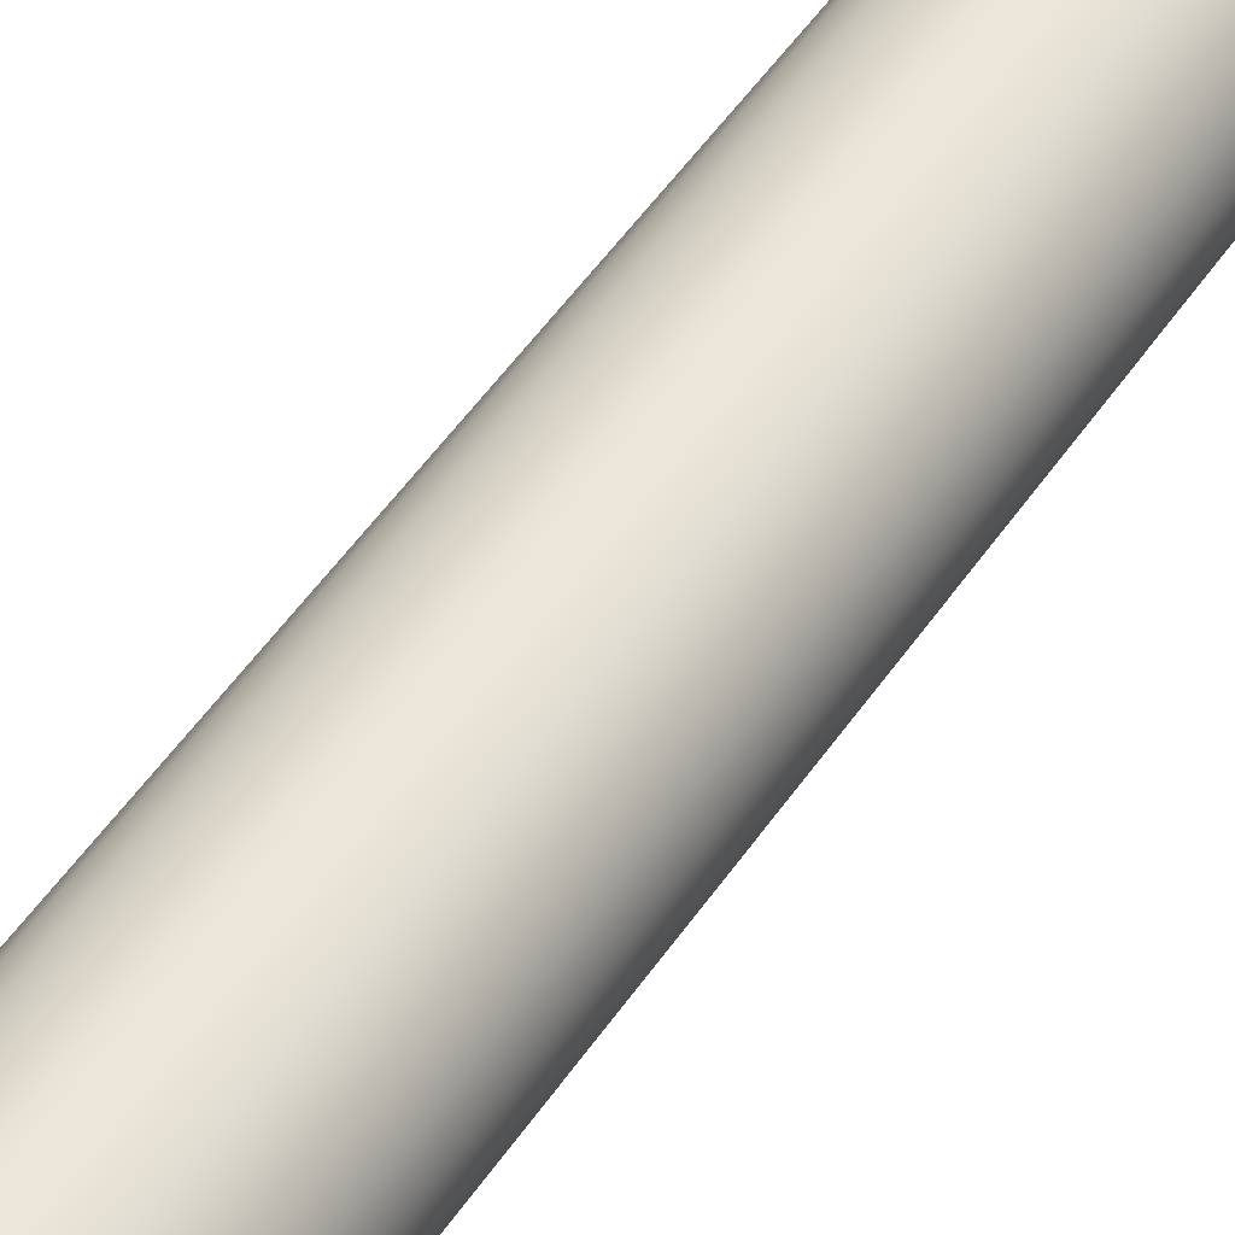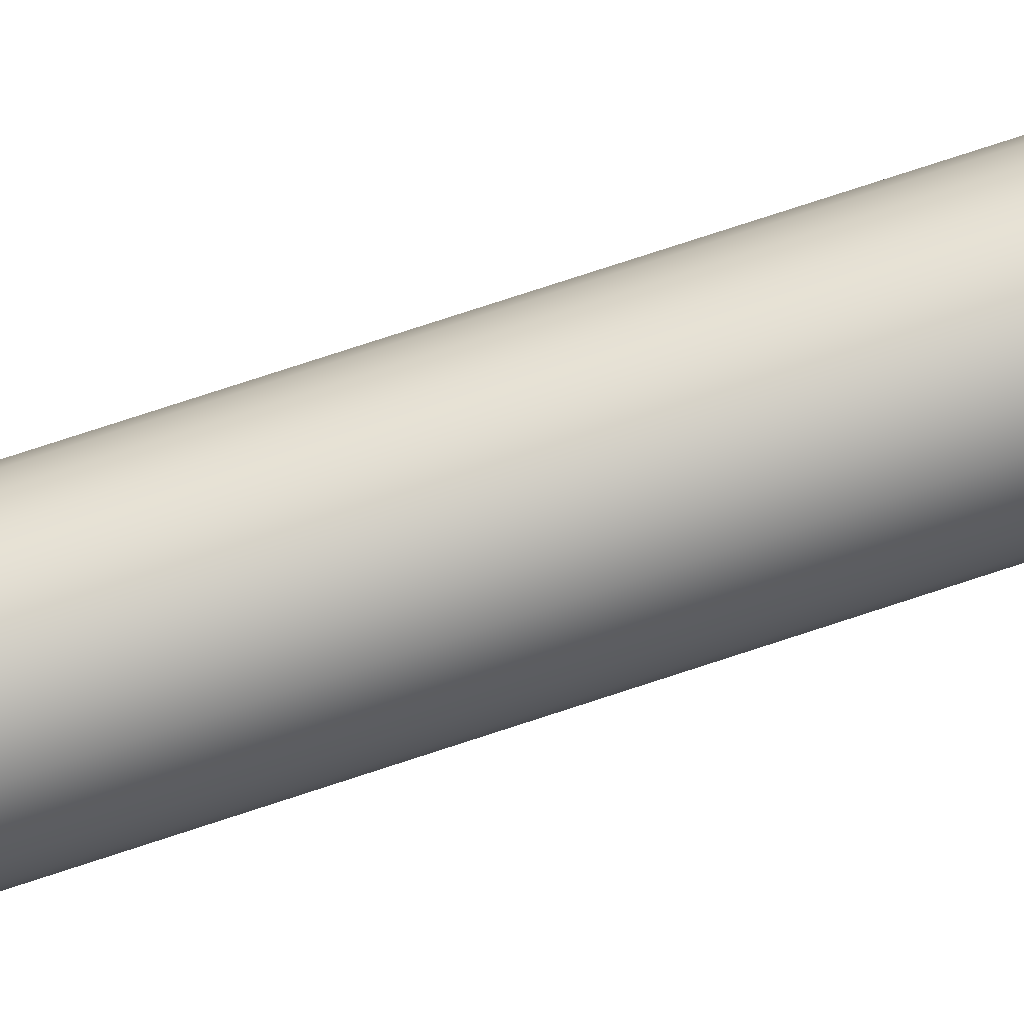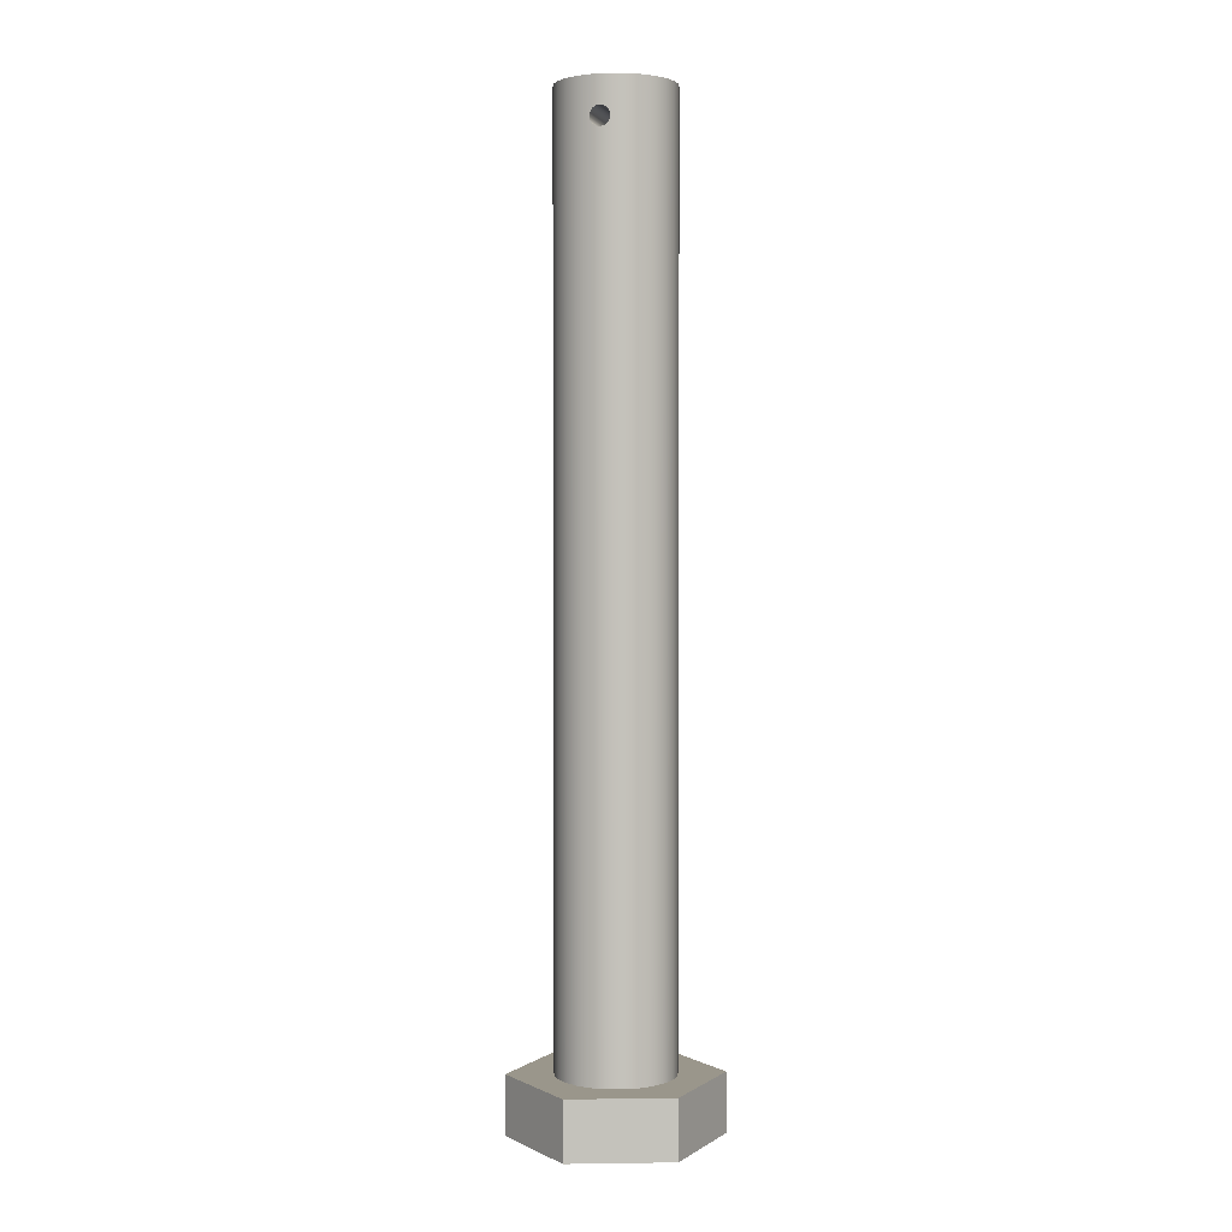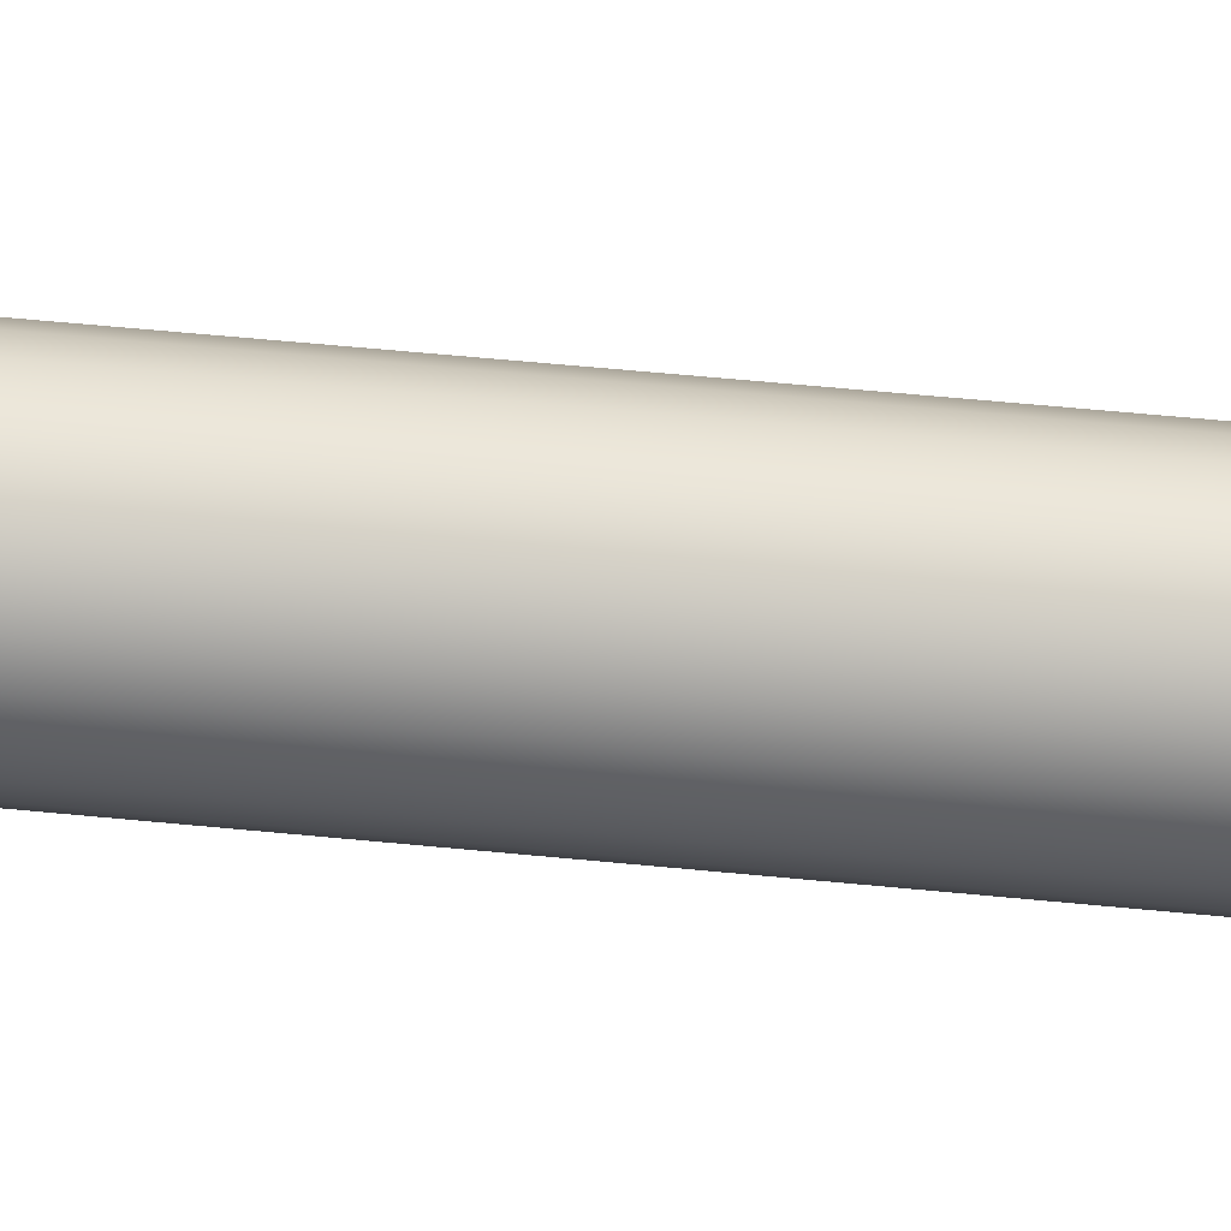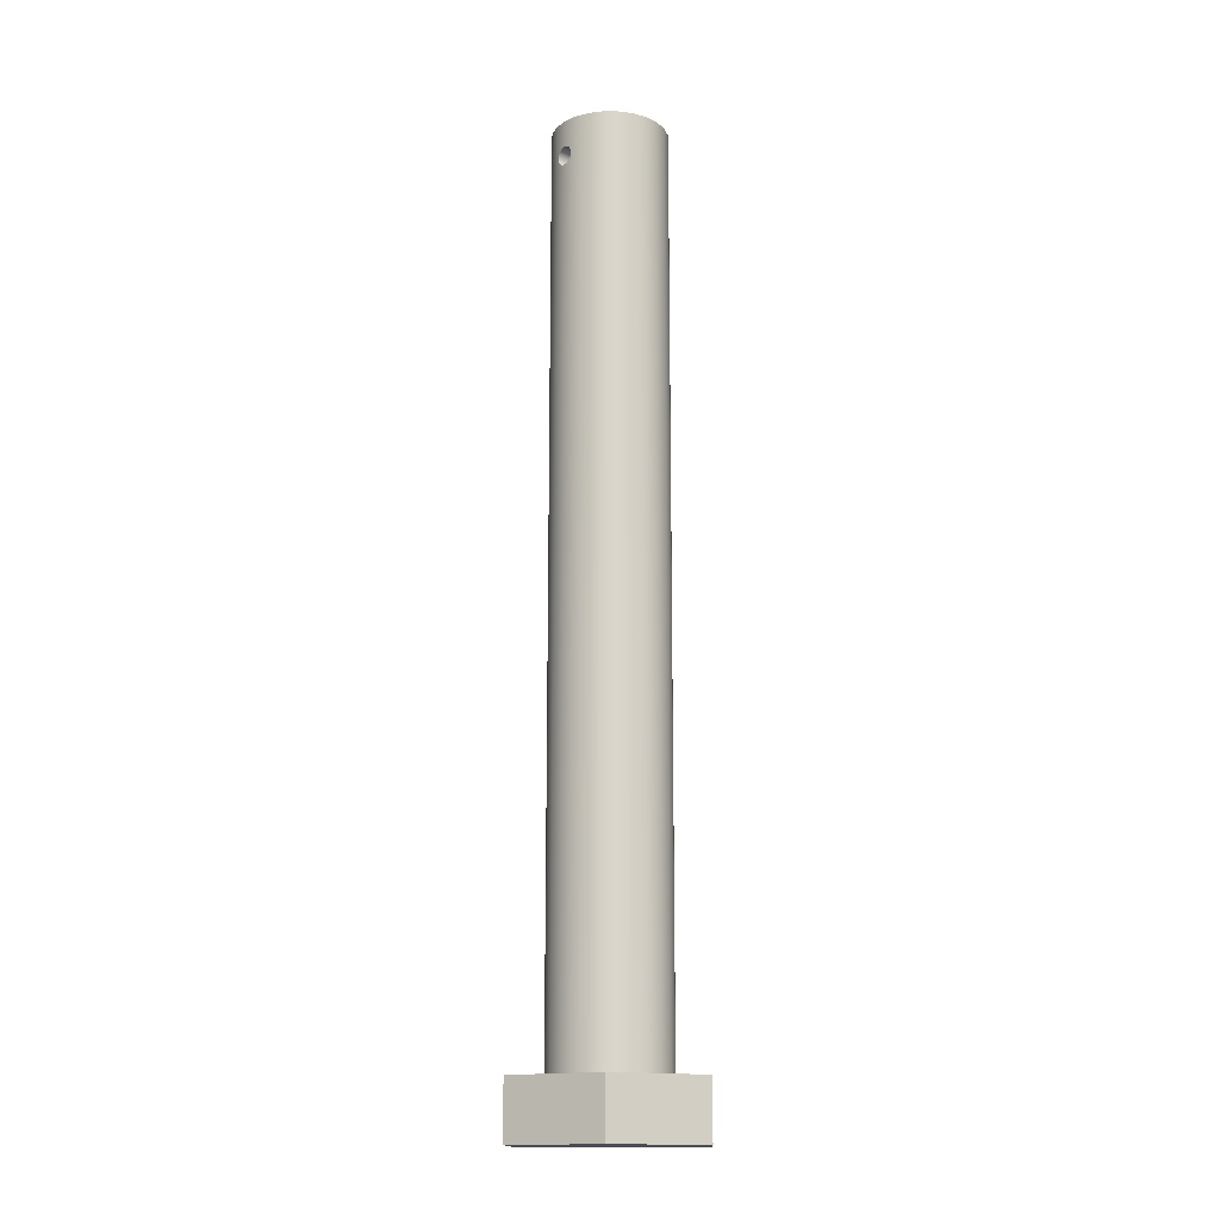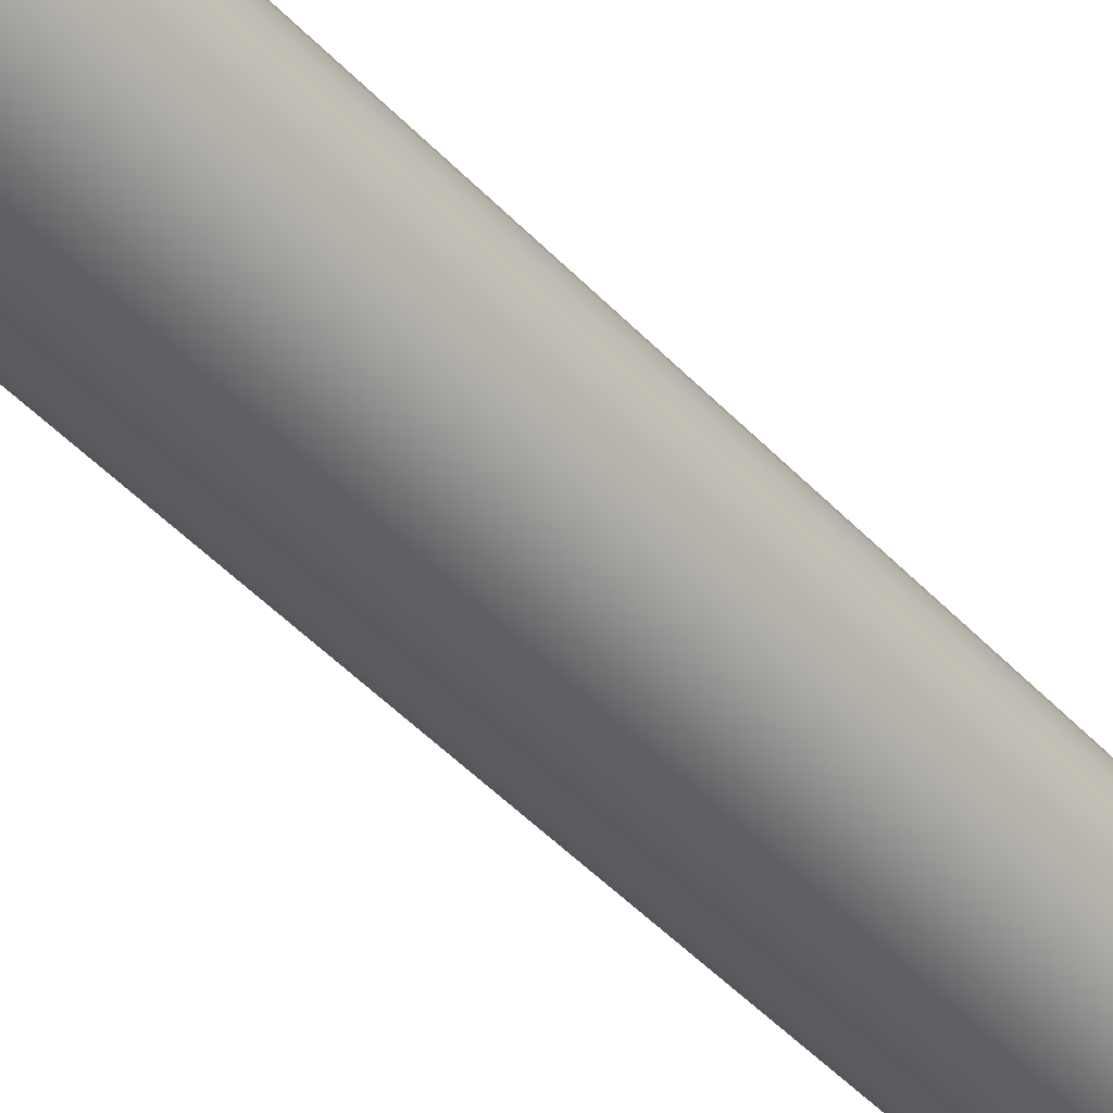
<metadata>
{"format":"obj","ext":"obj","renderer":"f3d","projection":"perspective","resolution":1024,"background":"white","views":[{"elev":45.7,"azim":-149.1,"up":"+Z"},{"elev":78.9,"azim":-108.0,"up":"+Z"},{"elev":2.4,"azim":-75.3,"up":"+Y"},{"elev":52.9,"azim":-83.8,"up":"+Z"},{"elev":-15.3,"azim":139.7,"up":"+Y"},{"elev":-42.8,"azim":-141.7,"up":"+Z"}]}
</metadata>
<code>
v 0.5921 9.621 -0.09716
v 0.5933 9.659 -0.08954
v 0.5961 9.691 -0.06787
v 0.599 9.713 -0.03544
v 0.6 9.721 0.002862
v 0.5986 9.713 0.04116
v 0.5955 9.691 0.07356
v 0.5924 9.659 0.09521
v 0.5911 9.621 0.1028
v 0.5924 9.582 0.09521
v 0.5955 9.55 0.07356
v 0.5986 9.528 0.04116
v 0.6 9.521 0.002862
v 0.599 9.528 -0.03544
v 0.5961 9.55 -0.06787
v 0.5933 9.582 -0.08954
v -0.5921 9.621 -0.09716
v -0.5933 9.582 -0.08954
v -0.5961 9.55 -0.06787
v -0.599 9.528 -0.03544
v -0.6 9.521 0.002862
v -0.5986 9.528 0.04116
v -0.5955 9.55 0.07356
v -0.5924 9.582 0.09521
v -0.5911 9.621 0.1028
v -0.5924 9.659 0.09521
v -0.5955 9.691 0.07356
v -0.5986 9.713 0.04116
v -0.6 9.721 0.002862
v -0.599 9.713 -0.03544
v -0.5961 9.691 -0.06787
v -0.5933 9.659 -0.08954
v 0.5911 9.621 0.1028
v -0.5911 9.621 0.1028
v 0.5921 9.621 -0.09716
v 0.5933 9.582 -0.08954
v 0.5961 9.55 -0.06787
v 0.599 9.528 -0.03544
v 0.6 9.521 0.002862
v 0.5986 9.528 0.04116
v 0.5955 9.55 0.07356
v 0.5924 9.582 0.09521
v 0.5911 9.621 0.1028
v 0.5924 9.659 0.09521
v 0.5955 9.691 0.07356
v 0.5986 9.713 0.04116
v 0.6 9.721 0.002862
v 0.599 9.713 -0.03544
v 0.5961 9.691 -0.06787
v 0.5933 9.659 -0.08954
v -0.5921 9.621 -0.09716
v -0.5933 9.659 -0.08954
v -0.5961 9.691 -0.06787
v -0.599 9.713 -0.03544
v -0.6 9.721 0.002862
v -0.5986 9.713 0.04116
v -0.5955 9.691 0.07356
v -0.5924 9.659 0.09521
v -0.5911 9.621 0.1028
v -0.5924 9.582 0.09521
v -0.5955 9.55 0.07356
v -0.5986 9.528 0.04116
v -0.6 9.521 0.002862
v -0.599 9.528 -0.03544
v -0.5961 9.55 -0.06787
v -0.5933 9.582 -0.08954
v 0.6 10 -7.348e-17
v 0.5811 10 0.1492
v 0.5258 10 0.2891
v 0.4374 10 0.4107
v 0.3215 10 0.5066
v 0.1854 10 0.5706
v 0.03767 10 0.5988
v -0.1124 10 0.5894
v -0.2555 10 0.5429
v -0.3825 10 0.4623
v -0.4854 10 0.3527
v -0.5579 10 0.2209
v -0.5953 10 0.0752
v -0.5953 10 -0.0752
v -0.5579 10 -0.2209
v -0.4854 10 -0.3527
v -0.3825 10 -0.4623
v -0.2555 10 -0.5429
v -0.1124 10 -0.5894
v 0.03767 10 -0.5988
v 0.1854 10 -0.5706
v 0.3215 10 -0.5066
v 0.4374 10 -0.4107
v 0.5258 10 -0.2891
v 0.5811 10 -0.1492
v 0.6 0.6 -7.348e-17
v 0.5811 0.6 -0.1492
v 0.5258 0.6 -0.2891
v 0.4374 0.6 -0.4107
v 0.3215 0.6 -0.5066
v 0.1854 0.6 -0.5706
v 0.03767 0.6 -0.5988
v -0.1124 0.6 -0.5894
v -0.2555 0.6 -0.5429
v -0.3825 0.6 -0.4623
v -0.4854 0.6 -0.3527
v -0.5579 0.6 -0.2209
v -0.5953 0.6 -0.0752
v -0.5953 0.6 0.0752
v -0.5579 0.6 0.2209
v -0.4854 0.6 0.3527
v -0.3825 0.6 0.4623
v -0.2555 0.6 0.5429
v -0.1124 0.6 0.5894
v 0.03767 0.6 0.5988
v 0.1854 0.6 0.5706
v 0.3215 0.6 0.5066
v 0.4374 0.6 0.4107
v 0.5258 0.6 0.2891
v 0.5811 0.6 0.1492
v 0.599 9.528 -0.03544
v 0.6 0.6 -7.348e-17
v 0.6 10 -7.348e-17
v 0.6 9.721 0.002862
v 0.6 10 -7.348e-17
v 0.5811 10 -0.1492
v 0.5258 10 -0.2891
v 0.4374 10 -0.4107
v 0.3215 10 -0.5066
v 0.1854 10 -0.5706
v 0.03767 10 -0.5988
v -0.1124 10 -0.5894
v -0.2555 10 -0.5429
v -0.3825 10 -0.4623
v -0.4854 10 -0.3527
v -0.5579 10 -0.2209
v -0.5953 10 -0.0752
v -0.5953 10 0.0752
v -0.5579 10 0.2209
v -0.4854 10 0.3527
v -0.3825 10 0.4623
v -0.2555 10 0.5429
v -0.1124 10 0.5894
v 0.03767 10 0.5988
v 0.1854 10 0.5706
v 0.3215 10 0.5066
v 0.4374 10 0.4107
v 0.5258 10 0.2891
v 0.5811 10 0.1492
v 1.039 0 0.2309
v 0.7196 0 -0.7845
v 0.7196 0.6 -0.7845
v 1.039 0.6 0.2309
v 0.3196 0 1.015
v 1.039 0 0.2309
v 1.039 0.6 0.2309
v 0.3196 0.6 1.015
v -0.7196 0 0.7845
v 0.3196 0 1.015
v 0.3196 0.6 1.015
v -0.7196 0.6 0.7845
v -1.039 0 -0.2309
v -0.7196 0 0.7845
v -0.7196 0.6 0.7845
v -1.039 0.6 -0.2309
v -0.3196 0 -1.015
v -1.039 0 -0.2309
v -1.039 0.6 -0.2309
v -0.3196 0.6 -1.015
v 0.7196 0 -0.7845
v -0.3196 0 -1.015
v -0.3196 0.6 -1.015
v 0.7196 0.6 -0.7845
v 0.6 0.6 -7.348e-17
v 0.5811 0.6 0.1492
v 0.5258 0.6 0.2891
v 0.4374 0.6 0.4107
v 0.3215 0.6 0.5066
v 0.1854 0.6 0.5706
v 0.03767 0.6 0.5988
v -0.1124 0.6 0.5894
v -0.2555 0.6 0.5429
v -0.3825 0.6 0.4623
v -0.4854 0.6 0.3527
v -0.5579 0.6 0.2209
v -0.5953 0.6 0.0752
v -0.5953 0.6 -0.0752
v -0.5579 0.6 -0.2209
v -0.4854 0.6 -0.3527
v -0.3825 0.6 -0.4623
v -0.2555 0.6 -0.5429
v -0.1124 0.6 -0.5894
v 0.03767 0.6 -0.5988
v 0.1854 0.6 -0.5706
v 0.3215 0.6 -0.5066
v 0.4374 0.6 -0.4107
v 0.5258 0.6 -0.2891
v 0.5811 0.6 -0.1492
v 0.7196 0.6 -0.7845
v -0.3196 0.6 -1.015
v -1.039 0.6 -0.2309
v -0.7196 0.6 0.7845
v 0.3196 0.6 1.015
v 1.039 0.6 0.2309
v -0.3196 0 -1.015
v 0.7196 0 -0.7845
v 1.039 0 0.2309
v 0.3196 0 1.015
v -0.7196 0 0.7845
v -1.039 0 -0.2309
g 951bb442-e2f7-11ea-9206-54bf646e7e1f
f 2 32 1
f 1 32 17
f 1 17 16
f 16 17 18
f 16 18 19
f 2 3 32
f 32 3 31
f 31 3 30
f 30 3 4
f 30 4 5
f 30 5 29
f 29 5 6
f 29 6 28
f 28 6 27
f 27 6 7
f 27 7 8
f 33 25 8
f 8 25 26
f 8 26 27
f 34 9 24
f 24 9 10
f 24 10 11
f 12 22 11
f 11 22 23
f 11 23 24
f 12 13 22
f 22 13 21
f 21 13 14
f 21 14 20
f 20 14 19
f 19 14 15
f 19 15 16
g 94bc7dc0-e2f7-11ea-9087-54bf646e7e1f
f 36 93 35
f 35 93 91
f 35 91 50
f 50 91 49
f 49 91 119
f 49 119 48
f 48 119 47
f 120 67 46
f 46 67 45
f 45 67 68
f 45 68 44
f 44 68 43
f 43 68 116
f 43 116 42
f 42 116 41
f 41 116 118
f 41 118 40
f 40 118 39
f 39 118 38
f 117 92 37
f 37 92 93
f 37 93 36
f 52 80 51
f 51 80 81
f 51 81 103
f 103 81 102
f 102 81 82
f 102 82 101
f 101 82 83
f 101 83 100
f 100 83 84
f 100 84 99
f 99 84 85
f 99 85 98
f 98 85 86
f 98 86 97
f 97 86 87
f 97 87 96
f 96 87 88
f 96 88 95
f 95 88 89
f 95 89 94
f 94 89 90
f 94 90 93
f 93 90 91
f 52 53 80
f 80 53 54
f 80 54 55
f 80 55 79
f 79 55 56
f 79 56 57
f 57 58 79
f 79 58 59
f 79 59 78
f 78 59 106
f 78 106 77
f 77 106 107
f 77 107 76
f 76 107 108
f 76 108 75
f 75 108 109
f 75 109 74
f 74 109 110
f 74 110 73
f 73 110 111
f 73 111 72
f 72 111 112
f 72 112 71
f 71 112 113
f 71 113 70
f 70 113 114
f 70 114 69
f 69 114 115
f 69 115 68
f 68 115 116
f 106 59 105
f 105 59 60
f 105 60 61
f 61 62 105
f 105 62 63
f 105 63 104
f 104 63 64
f 104 64 65
f 65 66 104
f 104 66 51
f 104 51 103
g 94bcf2fe-e2f7-11ea-ba16-54bf646e7e1f
f 122 133 121
f 121 133 134
f 121 134 145
f 145 134 135
f 145 135 144
f 144 135 136
f 144 136 143
f 143 136 137
f 143 137 142
f 142 137 138
f 142 138 141
f 141 138 139
f 141 139 140
f 133 122 132
f 132 122 123
f 132 123 131
f 131 123 124
f 131 124 130
f 130 124 125
f 130 125 129
f 129 125 126
f 129 126 128
f 128 126 127
g 9478e57e-e2f7-11ea-92be-54bf646e7e1f
f 146 147 149
f 149 147 148
g 947933a2-e2f7-11ea-ba0d-54bf646e7e1f
f 150 151 153
f 153 151 152
g 9479cfda-e2f7-11ea-80fe-54bf646e7e1f
f 154 155 157
f 157 155 156
g 947a1df4-e2f7-11ea-beeb-54bf646e7e1f
f 158 159 161
f 161 159 160
g 947aba2e-e2f7-11ea-b0a1-54bf646e7e1f
f 162 163 165
f 165 163 164
g 947b2f6c-e2f7-11ea-a51c-54bf646e7e1f
f 166 167 169
f 169 167 168
g 947ba480-e2f7-11ea-a9dc-54bf646e7e1f
f 194 170 200
f 200 170 171
f 200 171 172
f 172 173 200
f 200 173 199
f 199 173 174
f 199 174 175
f 175 176 199
f 199 176 177
f 199 177 198
f 198 177 178
f 198 178 179
f 179 180 198
f 198 180 181
f 198 181 197
f 197 181 182
f 197 182 183
f 183 184 197
f 197 184 185
f 197 185 196
f 196 185 186
f 196 186 187
f 187 188 196
f 196 188 189
f 196 189 190
f 196 190 195
f 195 190 191
f 195 191 192
f 192 193 195
f 195 193 194
f 195 194 200
g 947bf2a8-e2f7-11ea-9ac8-54bf646e7e1f
f 201 202 206
f 206 202 203
f 206 203 205
f 205 203 204

</code>
